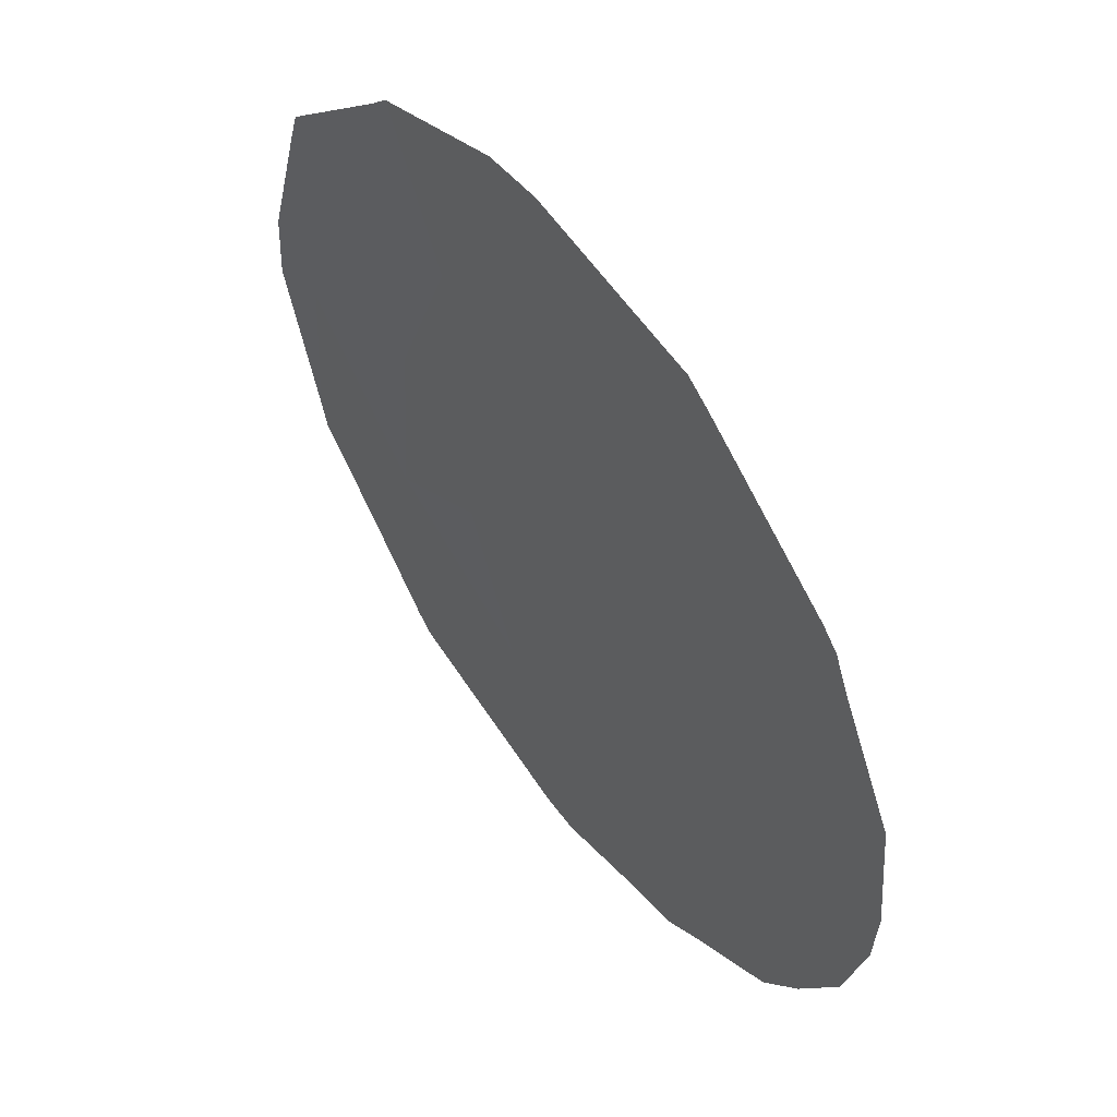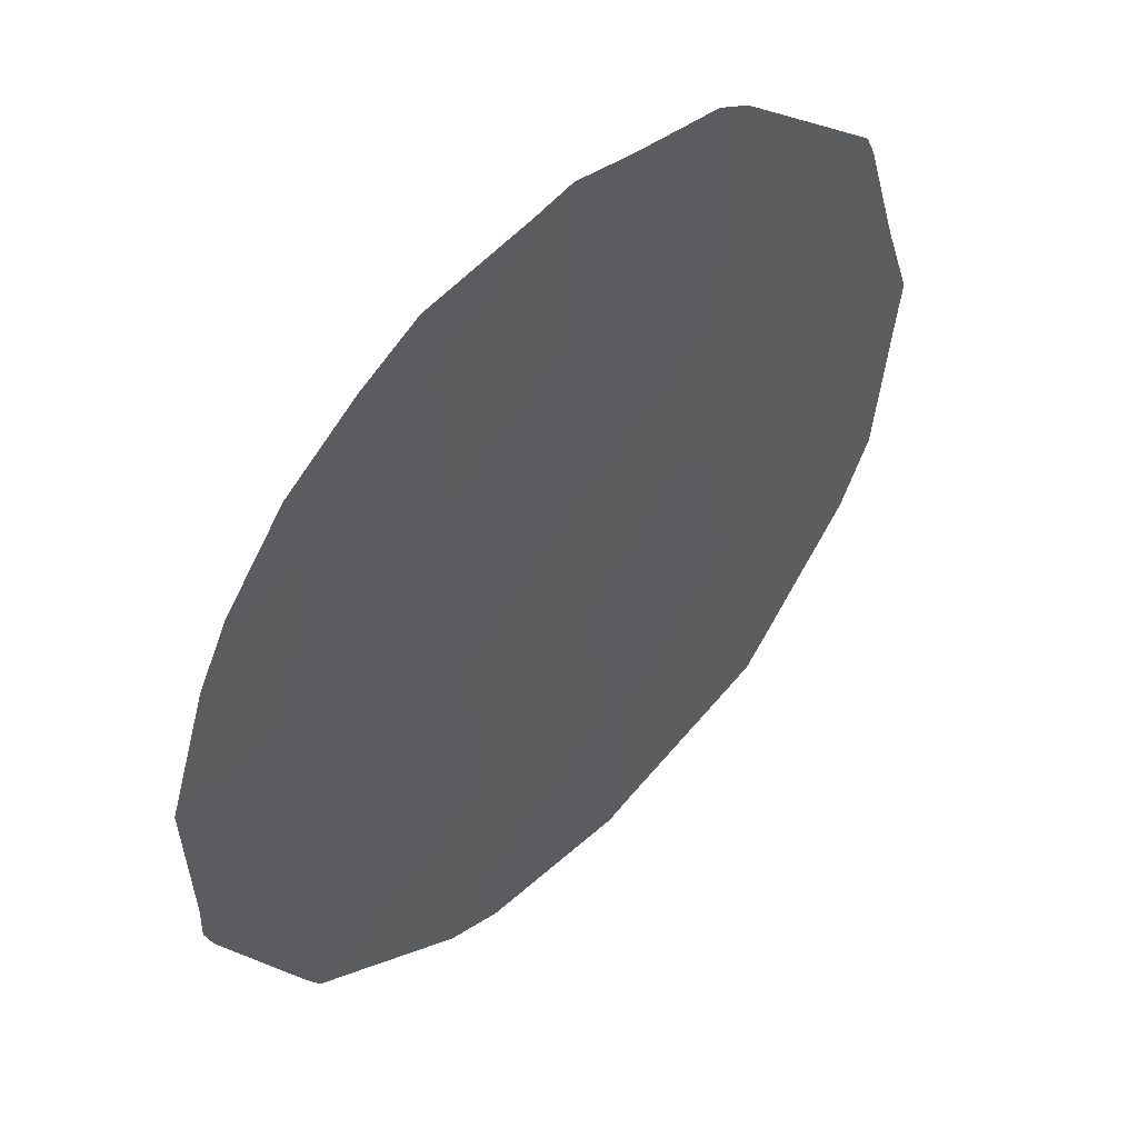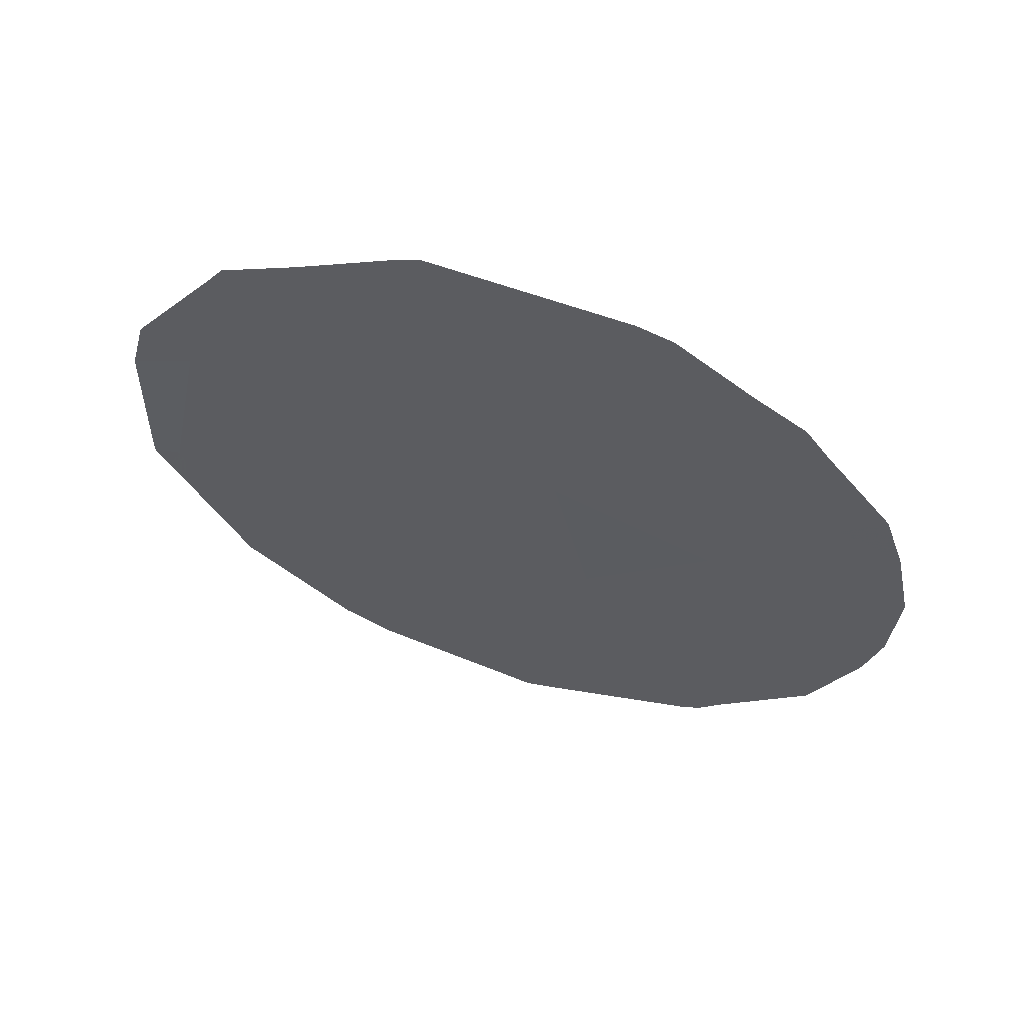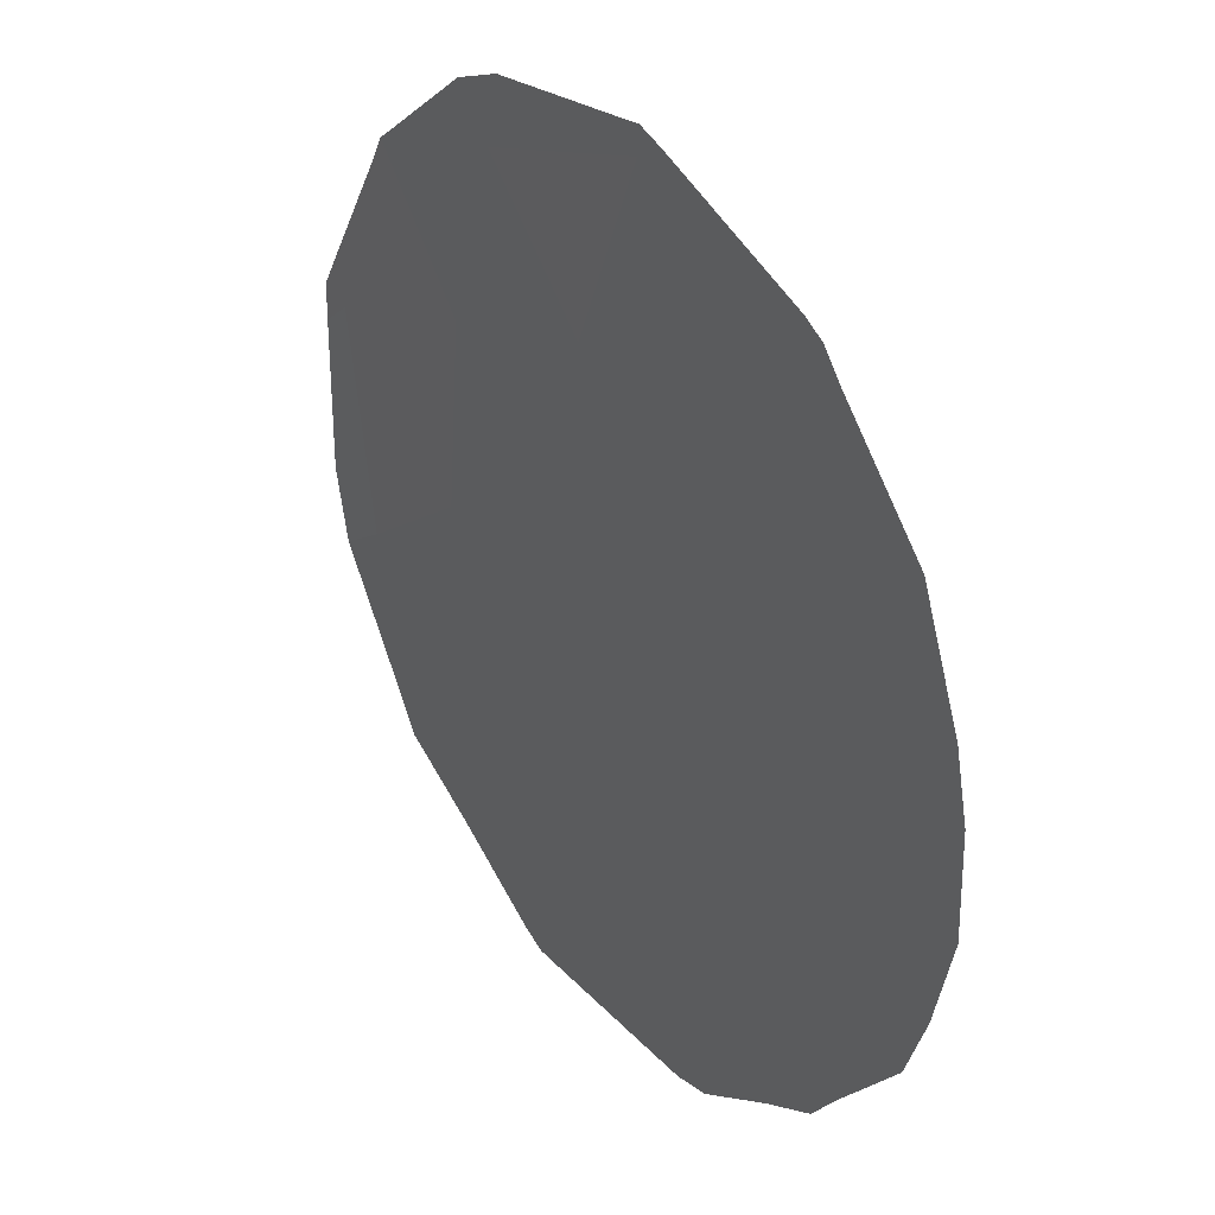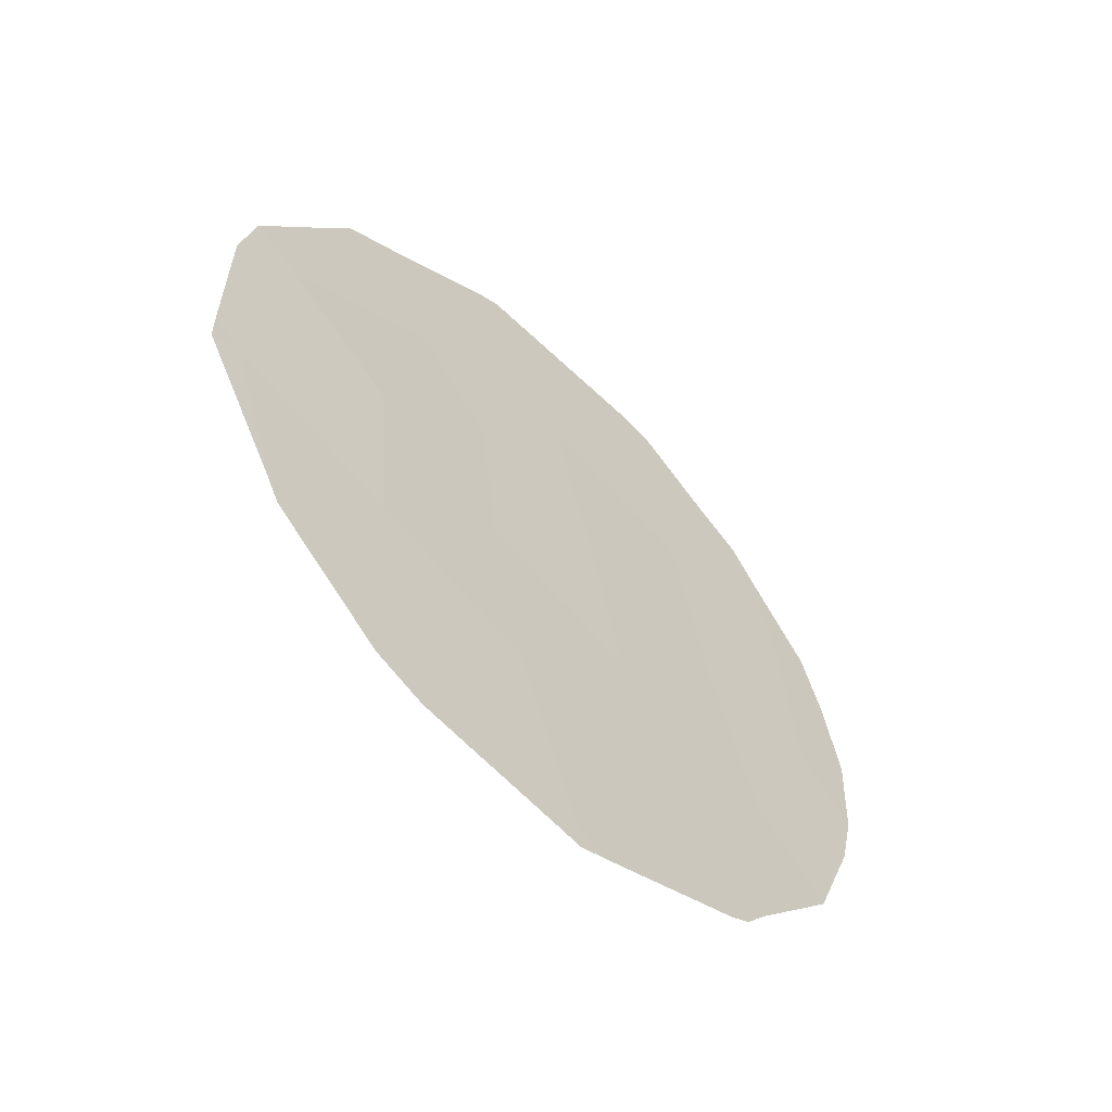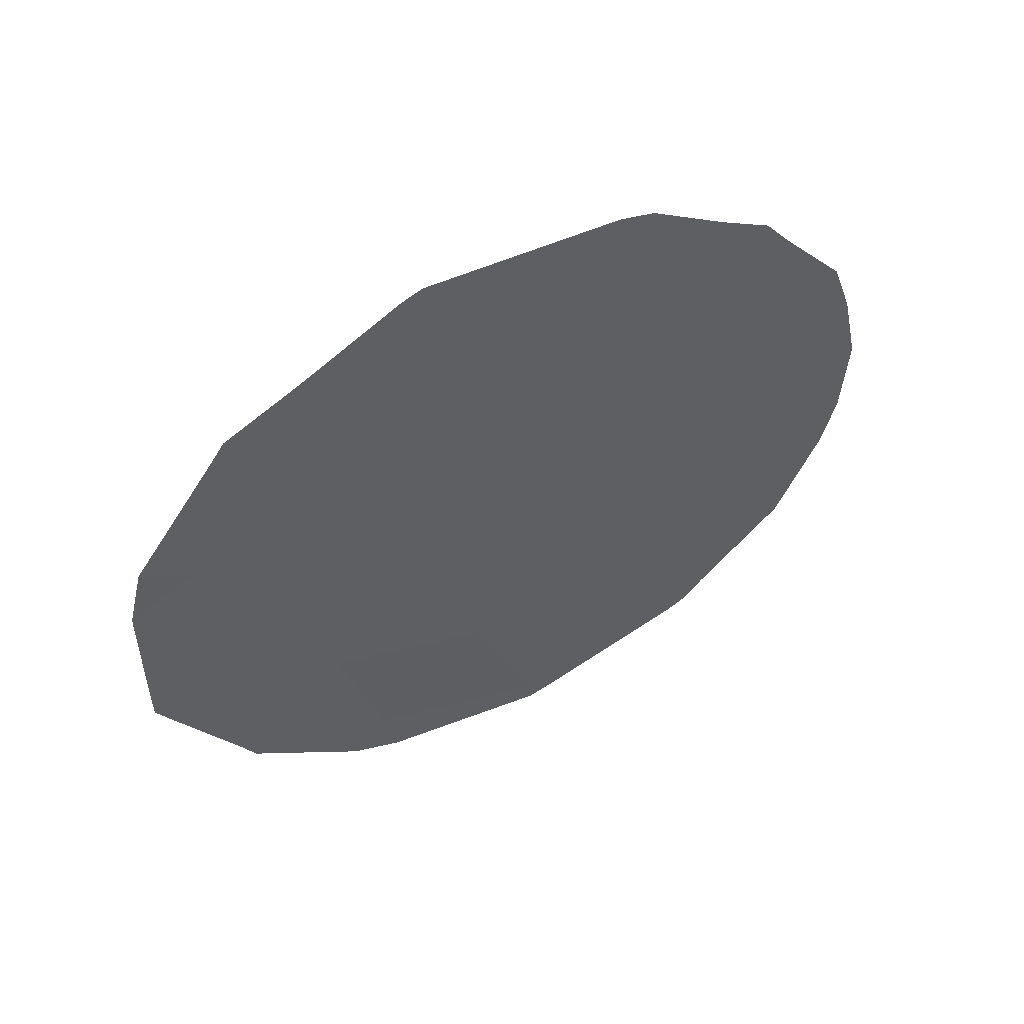
<metadata>
{"format":"obj","ext":"obj","renderer":"f3d","projection":"perspective","resolution":1024,"background":"white","views":[{"elev":-20.2,"azim":170.0,"up":"+Y"},{"elev":-75.2,"azim":-27.9,"up":"+Y"},{"elev":61.6,"azim":-107.0,"up":"+Z"},{"elev":-54.3,"azim":179.5,"up":"+Y"},{"elev":-56.1,"azim":-168.7,"up":"+Z"},{"elev":56.8,"azim":-152.0,"up":"+Z"}]}
</metadata>
<code>
v -69.36 68.79 8.012
v -70.17 67.58 9.323
v -67.41 71.63 7.495
v -67.73 71.18 5.534
v -69.9 67.92 11.33
v -68.97 69.43 4.714
v -68.26 70.37 8.69
v -67.32 71.72 9.549
v -66.27 73.23 8.281
v -71.06 66.29 9.106
v -69.08 69.15 9.983
v -68.13 70.51 10.49
v -69.56 68.38 13.34
v -68.18 70.35 13.69
v -70.23 67.58 5.362
v -70.54 67.08 7.352
v -68.77 69.55 11.9
v -68.51 70.05 6.769
v -66.51 72.83 10.63
v -70.94 66.42 10.82
v -69.52 68.59 6.396
v -67.59 71.26 11.55
v -66.72 72.65 6.191
v -66.78 72.55 6.096
v -70.23 67.41 13.03
v -70.58 66.92 12.65
v -69.48 68.49 13.76
v -69.71 68.15 13.65
v -68.78 69.7 4.494
v -67.82 71.08 4.805
v -71.08 66.32 6.509
v -71.37 65.87 7.731
v -67.48 71.57 5.077
v -66.16 73.39 7.892
v -66.62 72.77 6.488
v -71.49 65.65 9.521
v -71.47 65.72 8.428
v -68.98 69.42 4.426
v -69.15 69.17 4.508
v -66.07 73.52 8.178
v -71.36 65.82 10.53
v -71.21 66.03 11.27
v -66.07 73.51 8.583
v -66.75 72.44 12.45
v -66.18 73.29 11.03
v -66.85 72.29 12.72
v -68.31 70.15 13.89
v -68.17 70.36 13.91
v -68.03 70.56 13.82
v -70.2 67.63 5.091
v -70.34 67.43 5.208
v -70.74 66.68 12.27
v -67.36 71.54 13.17
v -70.48 67.22 5.483
v -66.07 73.46 10.26
f 13 17 14
f 3 4 24
f 3 24 23
f 3 7 18
f 5 13 25
f 5 25 26
f 13 27 28
f 4 6 29
f 4 29 30
f 4 18 6
f 7 1 18
f 16 32 31
f 3 8 7
f 4 30 33
f 9 8 3
f 9 35 34
f 4 3 18
f 11 7 12
f 10 36 37
f 6 39 38
f 6 38 29
f 9 34 40
f 5 11 17
f 7 8 12
f 5 20 2
f 5 2 11
f 20 42 41
f 9 40 43
f 17 11 12
f 19 45 44
f 22 19 44
f 22 44 46
f 13 14 47
f 13 47 27
f 22 17 12
f 4 33 24
f 2 16 1
f 14 48 47
f 14 49 48
f 15 6 21
f 10 16 2
f 16 10 37
f 16 37 32
f 8 9 19
f 6 15 50
f 6 50 39
f 5 17 13
f 15 51 50
f 15 21 16
f 1 7 11
f 20 52 42
f 14 53 49
f 14 22 46
f 14 46 53
f 17 22 14
f 15 16 31
f 15 31 54
f 2 1 11
f 2 20 10
f 10 20 41
f 10 41 36
f 19 55 45
f 13 28 25
f 15 54 51
f 20 5 26
f 20 26 52
f 1 21 18
f 9 3 23
f 9 23 35
f 19 9 43
f 19 43 55
f 21 6 18
f 21 1 16
f 19 22 8
f 22 12 8

</code>
